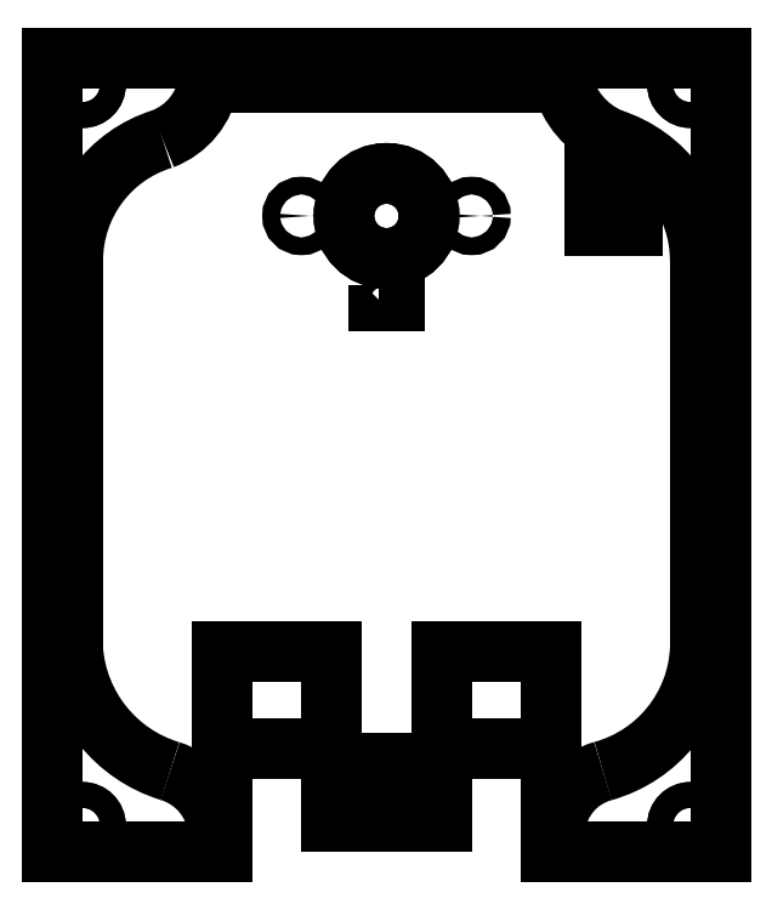
<metadata>
{"format":"dxf","ext":"dxf","renderer":"ezdxf+matplotlib","layout":"modelspace","background":"white","min_lineweight":24,"dpi":150}
</metadata>
<code>
0
SECTION
2
ENTITIES
0
CIRCLE
8
0
10
78.8
20
94.7
30
0
40
1.6
210
0
220
0
230
1
0
CIRCLE
8
0
10
3.8
20
94.7
30
0
40
1.6
210
0
220
0
230
1
0
CIRCLE
8
0
10
3.8
20
3.3
30
0
40
1.6
210
0
220
0
230
1
0
CIRCLE
8
0
10
41.3
20
78.5
30
0
40
5.25
210
0
220
0
230
1
0
CIRCLE
8
0
10
78.8
20
3.3
30
0
40
1.6
210
0
220
0
230
1
0
LWPOLYLINE
8
0
90
12
70
1
43
0
10
61.6
20
0
10
82.6
20
0
10
82.6
20
98
10
0
20
98
10
0
20
0
10
21
20
0
10
21
20
12.8
10
34.5
20
12.8
10
34.5
20
3.8
10
48.1
20
3.8
10
48.1
20
12.8
10
61.6
20
12.8
0
LINE
8
0
10
0
20
98
30
0
11
0
21
0
31
0
0
LINE
8
0
10
21
20
0
30
0
11
21
21
12.8
31
0
0
LINE
8
0
10
21
20
12.8
30
0
11
34.5
21
12.8
31
0
0
LINE
8
0
10
34.5
20
12.8
30
0
11
34.5
21
3.8
31
0
0
LINE
8
0
10
34.5
20
3.8
30
0
11
48.1
21
3.8
31
0
0
LINE
8
0
10
48.1
20
3.8
30
0
11
48.1
21
12.8
31
0
0
LINE
8
0
10
48.1
20
12.8
30
0
11
61.6
21
12.8
31
0
0
LINE
8
0
10
61.6
20
12.8
30
0
11
61.6
21
0
31
0
0
LINE
8
0
10
61.6
20
0
30
0
11
82.6
21
0
31
0
0
LINE
8
0
10
82.6
20
0
30
0
11
82.6
21
98
31
0
0
LINE
8
0
10
82.6
20
98
30
0
11
0
21
98
31
0
0
CIRCLE
8
0
10
41.3
20
78.5
30
0
40
5.25
210
0
220
0
230
1
0
CIRCLE
8
0
10
3.8
20
94.7
30
0
40
1.6
210
0
220
0
230
1
0
CIRCLE
8
0
10
78.8
20
94.7
30
0
40
1.6
210
0
220
0
230
1
0
CIRCLE
8
0
10
78.8
20
3.3
30
0
40
1.6
210
0
220
0
230
1
0
CIRCLE
8
0
10
3.8
20
3.3
30
0
40
1.6
210
0
220
0
230
1
0
LWPOLYLINE
8
0
90
4
70
1
43
0
10
21
20
12.8
10
34.5
20
12.8
10
34.5
20
24.8
10
21
20
24.8
0
LWPOLYLINE
8
0
90
4
70
1
43
0
10
48.1
20
12.8
10
61.6
20
12.8
10
61.6
20
24.8
10
48.1
20
24.8
0
LINE
8
0
10
63
20
95
30
0
11
19.37
21
95
31
0
0
LINE
8
0
10
80
20
73
30
0
11
80
21
25
31
0
0
LINE
8
0
10
2.6
20
73
30
0
11
2.6
21
25
31
0
0
ARC
8
0
10
73
20
97.5
30
0
40
10.31
210
0
220
0
230
1
50
194
51
247.2
0
ARC
8
0
10
64.27
20
73
30
0
40
15.73
210
0
220
0
230
1
50
0
51
72.51
0
ARC
8
0
10
10.49
20
96.4
30
0
40
8.985
210
0
220
0
230
1
50
290.7
51
351
0
ARC
8
0
10
18.3
20
73
30
0
40
15.7
210
0
220
0
230
1
50
107.1
51
180
0
ARC
8
0
10
63.61
20
25.82
30
0
40
16.42
210
0
220
0
230
1
50
285.5
51
357.2
0
ARC
8
0
10
19.57
20
26.27
30
0
40
17.01
210
0
220
0
230
1
50
184.3
51
253
0
LINE
8
0
10
21
20
3.027
30
0
11
20.5
21
3.027
31
0
0
ARC
8
0
10
12.14
20
1.927
30
0
40
8.434
210
0
220
-0
230
1
50
7.488
51
73.03
0
LINE
8
0
10
61.6
20
3.027
30
0
11
62.1
21
3.027
31
0
0
ARC
8
0
10
70.17
20
2.179
30
0
40
8.118
210
0
220
0
230
1
50
105.5
51
174
0
CIRCLE
8
0
10
30.8
20
78.5
30
0
40
1.09
210
0
220
0
230
1
0
CIRCLE
8
0
10
51.8
20
78.5
30
0
40
1.09
210
0
220
0
230
1
0
LWPOLYLINE
8
0
90
4
70
1
43
0
10
40.3
20
70
10
42.3
20
70
10
42.3
20
68
10
40.3
20
68
0
LWPOLYLINE
8
0
90
4
70
1
43
0
10
36.8
20
11
10
45.8
20
11
10
45.8
20
6
10
36.8
20
6
0
LINE
8
0
10
67.02
20
77.24
30
0
11
67.02
21
84.84
31
0
0
LINE
8
0
10
67.02
20
84.84
30
0
11
71.5
21
84.84
31
0
0
LINE
8
0
10
67.02
20
81.22
30
0
11
70.5
21
81.22
31
0
0
LINE
8
0
10
67.02
20
77.24
30
0
11
71.57
21
77.24
31
0
0
ENDSEC
0
EOF

</code>
